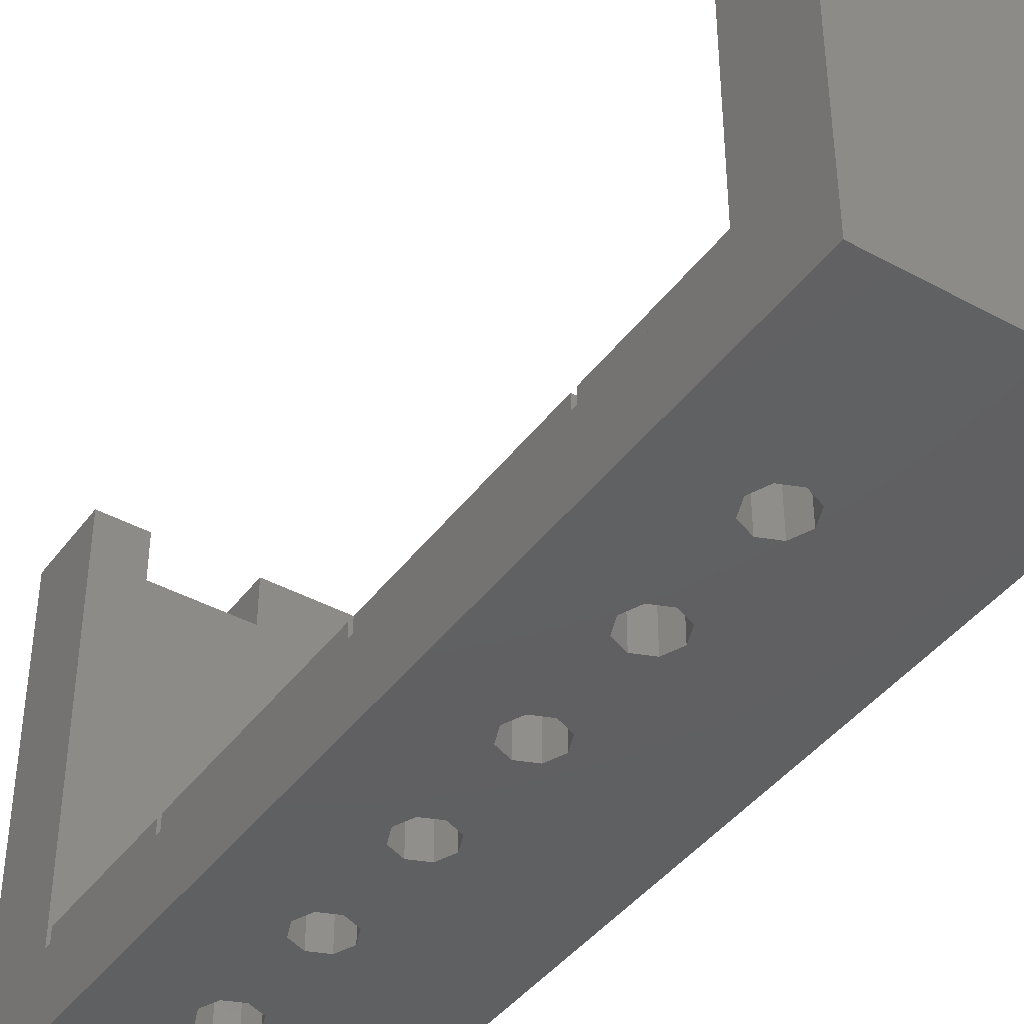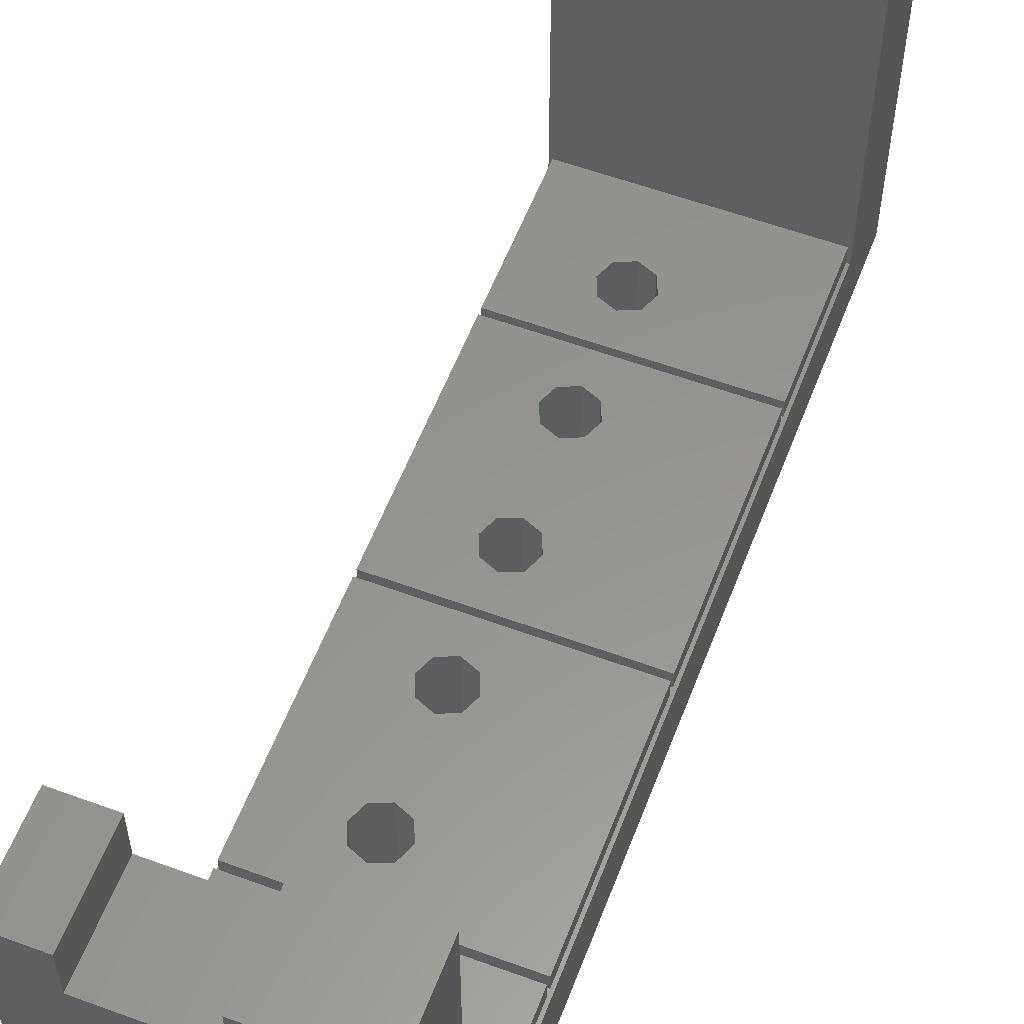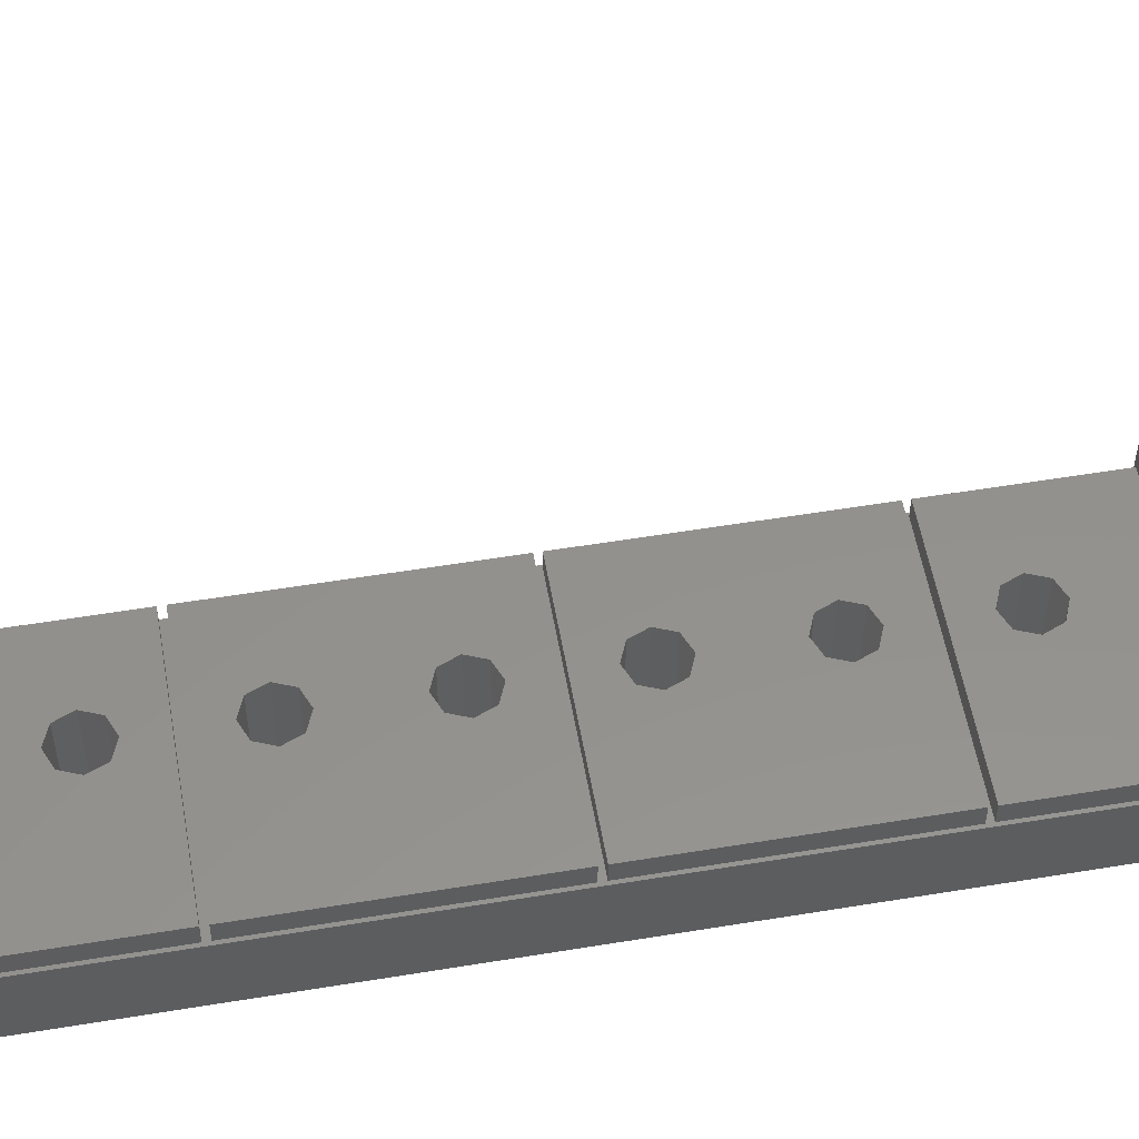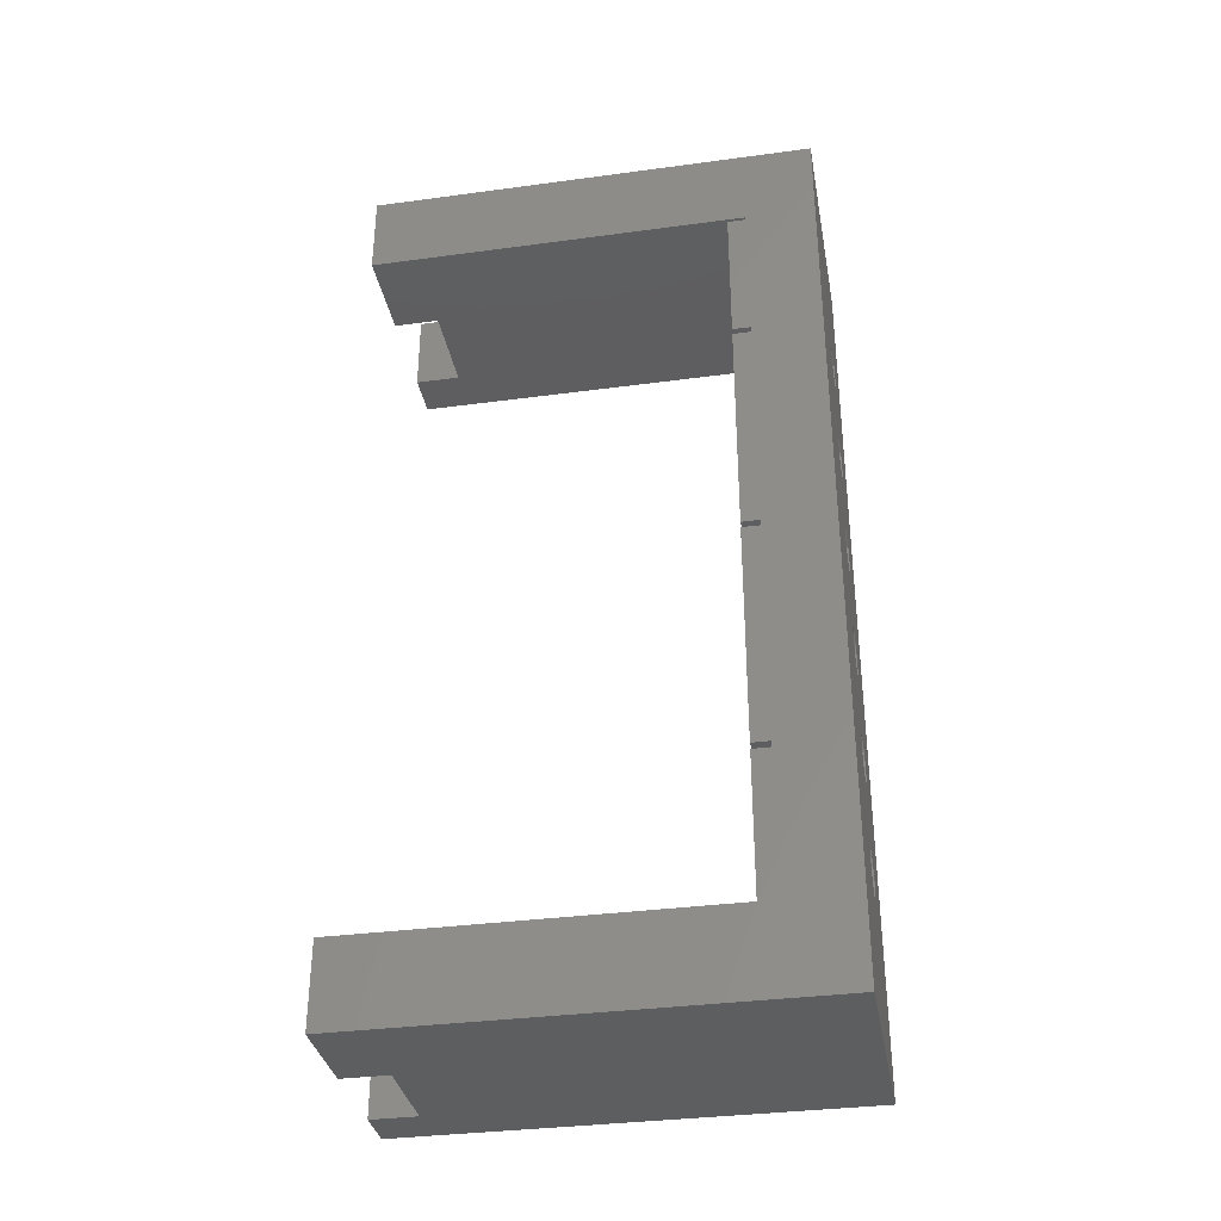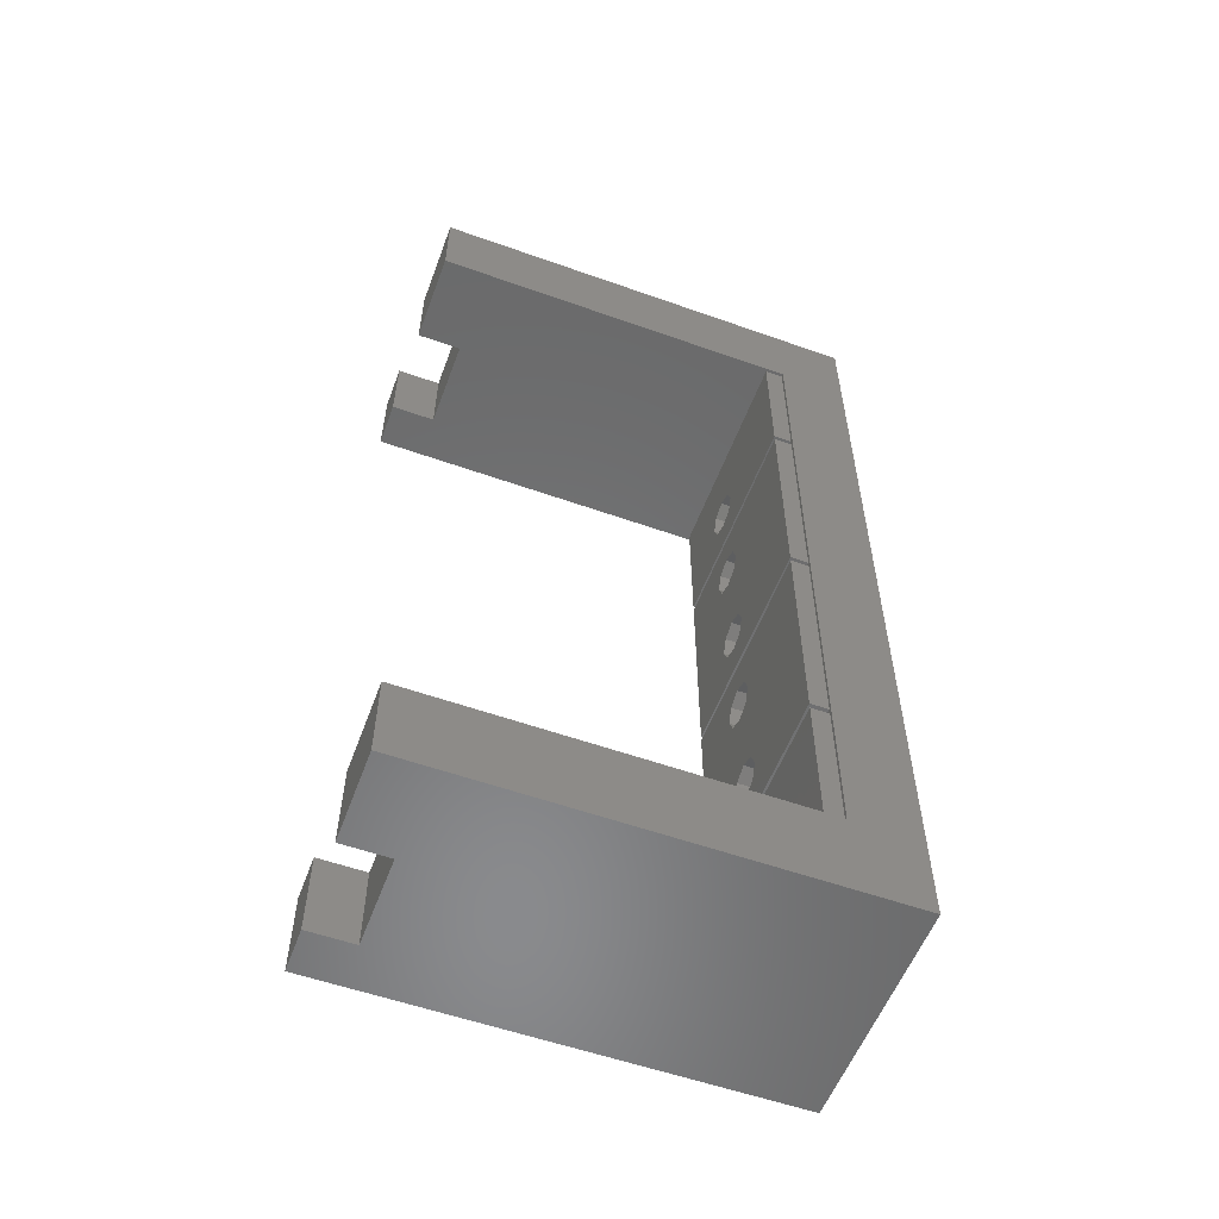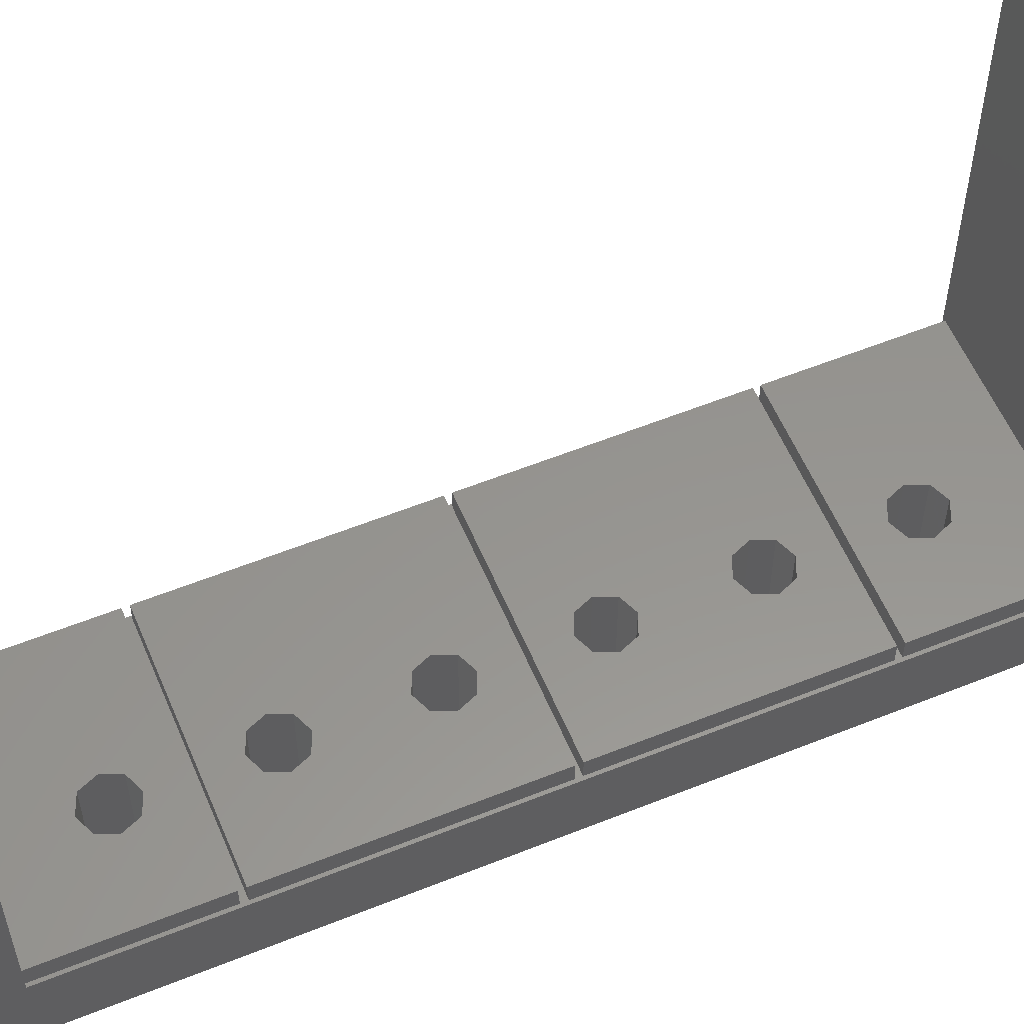
<metadata>
{"format":"stl","ext":"stl","renderer":"f3d","projection":"perspective","resolution":1024,"background":"white","views":[{"elev":-41.7,"azim":-33.4,"up":"+Z"},{"elev":57.5,"azim":20.9,"up":"+Z"},{"elev":54.8,"azim":80.1,"up":"+Z"},{"elev":-34.7,"azim":100.2,"up":"+Y"},{"elev":-56.2,"azim":69.6,"up":"+Y"},{"elev":57.2,"azim":-112.7,"up":"+Z"}]}
</metadata>
<code>
# stl→obj: 160 verts, 340 faces
v 0 90.8 7.5
v 0 100 0
v 0 9.2 7.5
v 0 0 0
v 0 0 49
v 0 90.8 49
v 0 100 49
v 0 9.2 49
v 25 0 0
v 5 0 44
v 25 0 49
v 15 0 49
v 15 0 44
v 5 0 49
v 8.232 83.02 0
v 25 100 0
v 7.5 18.75 0
v 8.232 16.98 0
v 7.5 43.75 0
v 8.232 45.52 0
v 8.232 33.02 0
v 10 16.25 0
v 11.77 16.98 0
v 11.77 41.98 0
v 12.5 31.25 0
v 11.77 33.02 0
v 12.5 18.75 0
v 8.232 20.52 0
v 7.5 31.25 0
v 10 28.75 0
v 10 21.25 0
v 8.232 29.48 0
v 10 41.25 0
v 7.5 56.25 0
v 8.232 58.02 0
v 11.77 29.48 0
v 7.5 68.75 0
v 10 53.75 0
v 10 46.25 0
v 8.232 54.48 0
v 8.232 41.98 0
v 11.77 20.52 0
v 10 33.75 0
v 12.5 43.75 0
v 8.232 66.98 0
v 10 58.75 0
v 11.77 54.48 0
v 11.77 45.52 0
v 11.77 58.02 0
v 12.5 56.25 0
v 11.77 83.02 0
v 12.5 81.25 0
v 10 66.25 0
v 8.232 70.52 0
v 11.77 70.52 0
v 12.5 68.75 0
v 11.77 66.98 0
v 10 71.25 0
v 7.5 81.25 0
v 8.232 79.48 0
v 10 78.75 0
v 11.77 79.48 0
v 10 83.75 0
v 5 100 44
v 5 100 49
v 15 100 44
v 15 100 49
v 25 100 49
v 5 90.8 49
v 0.325 90.8 7.5
v 24.68 90.8 9.5
v 0.325 90.8 9.5
v 5 90.8 44
v 25 90.8 7.5
v 24.68 90.8 7.5
v 25 90.8 49
v 15 90.8 49
v 15 90.8 44
v 0.325 9.2 7.5
v 0.325 25.32 7.5
v 0.325 24.68 7.5
v 0.325 75.33 7.5
v 25 9.2 7.5
v 24.68 24.68 7.5
v 24.68 9.2 7.5
v 24.68 75.33 7.5
v 0.325 49.67 7.5
v 0.325 50.33 7.5
v 0.325 74.67 7.5
v 24.68 25.32 7.5
v 24.68 49.67 7.5
v 24.68 74.67 7.5
v 24.68 50.33 7.5
v 0.325 9.2 9.5
v 5 9.2 49
v 15 9.2 44
v 15 9.2 49
v 25 9.2 49
v 24.68 9.2 9.5
v 5 9.2 44
v 8.232 20.52 9.5
v 7.5 18.75 9.5
v 8.232 16.98 9.5
v 10 21.25 9.5
v 11.77 20.52 9.5
v 12.5 18.75 9.5
v 11.77 16.98 9.5
v 10 16.25 9.5
v 8.232 33.02 9.5
v 7.5 31.25 9.5
v 8.232 29.48 9.5
v 10 33.75 9.5
v 11.77 33.02 9.5
v 12.5 31.25 9.5
v 11.77 29.48 9.5
v 10 28.75 9.5
v 8.232 45.52 9.5
v 7.5 43.75 9.5
v 8.232 41.98 9.5
v 10 46.25 9.5
v 11.77 45.52 9.5
v 12.5 43.75 9.5
v 11.77 41.98 9.5
v 10 41.25 9.5
v 8.232 58.02 9.5
v 7.5 56.25 9.5
v 8.232 54.48 9.5
v 10 58.75 9.5
v 11.77 58.02 9.5
v 12.5 56.25 9.5
v 11.77 54.48 9.5
v 10 53.75 9.5
v 8.232 70.52 9.5
v 7.5 68.75 9.5
v 8.232 66.98 9.5
v 10 71.25 9.5
v 11.77 70.52 9.5
v 12.5 68.75 9.5
v 11.77 66.98 9.5
v 10 66.25 9.5
v 8.232 83.02 9.5
v 7.5 81.25 9.5
v 8.232 79.48 9.5
v 10 83.75 9.5
v 11.77 83.02 9.5
v 12.5 81.25 9.5
v 11.77 79.48 9.5
v 10 78.75 9.5
v 24.68 75.33 9.5
v 0.325 75.33 9.5
v 24.68 24.68 9.5
v 0.325 24.68 9.5
v 0.325 25.32 9.5
v 0.325 49.67 9.5
v 24.68 25.32 9.5
v 24.68 49.67 9.5
v 0.325 50.33 9.5
v 0.325 74.67 9.5
v 24.68 50.33 9.5
v 24.68 74.67 9.5
f 1 2 3
f 4 5 3
f 4 3 2
f 2 1 6
f 2 6 7
f 3 5 8
f 5 4 9
f 10 5 9
f 11 12 9
f 12 13 9
f 13 10 9
f 10 14 5
f 15 2 16
f 4 2 17
f 4 17 18
f 4 18 9
f 19 2 20
f 21 2 19
f 22 23 9
f 24 25 26
f 23 27 9
f 17 2 28
f 28 2 29
f 29 2 21
f 30 31 32
f 24 26 33
f 28 29 32
f 34 2 35
f 27 36 9
f 36 25 9
f 35 2 37
f 38 39 40
f 21 19 41
f 36 42 30
f 36 27 42
f 28 32 31
f 21 41 43
f 20 34 40
f 25 24 9
f 24 44 9
f 20 40 39
f 45 46 37
f 47 44 38
f 38 48 39
f 43 33 26
f 35 37 46
f 47 9 44
f 48 38 44
f 49 16 50
f 9 47 50
f 9 50 16
f 51 16 52
f 53 49 46
f 37 2 54
f 20 2 34
f 53 46 45
f 55 16 56
f 49 53 57
f 49 57 56
f 49 56 16
f 58 2 55
f 54 2 58
f 55 2 59
f 55 59 60
f 55 60 61
f 55 61 62
f 55 62 16
f 62 52 16
f 63 16 51
f 15 16 63
f 59 2 15
f 22 9 18
f 31 30 42
f 33 43 41
f 2 7 16
f 64 7 65
f 16 7 64
f 16 66 67
f 16 67 68
f 66 16 64
f 7 6 69
f 65 7 69
f 6 1 70
f 71 6 72
f 72 6 70
f 73 6 71
f 74 71 75
f 76 71 74
f 76 77 71
f 77 78 71
f 78 73 71
f 73 69 6
f 1 3 79
f 80 1 81
f 81 1 79
f 82 70 1
f 83 84 85
f 74 84 83
f 74 75 86
f 80 87 1
f 84 80 81
f 87 88 1
f 88 89 1
f 74 90 84
f 74 91 90
f 89 92 82
f 89 82 1
f 87 91 88
f 90 80 84
f 74 86 92
f 74 93 91
f 74 92 93
f 93 88 91
f 86 82 92
f 3 8 79
f 94 8 95
f 96 97 98
f 85 98 83
f 99 98 85
f 79 8 94
f 94 95 100
f 94 100 96
f 94 96 98
f 94 98 99
f 8 5 14
f 95 8 14
f 100 95 14
f 10 100 14
f 13 96 100
f 10 13 100
f 97 96 12
f 12 96 13
f 97 12 11
f 98 97 11
f 83 9 16
f 83 98 11
f 68 76 16
f 76 74 16
f 11 9 83
f 74 83 16
f 28 101 102
f 17 28 102
f 102 103 18
f 17 102 18
f 31 104 101
f 28 31 101
f 42 105 104
f 31 42 104
f 106 105 27
f 27 105 42
f 106 27 107
f 107 27 23
f 107 23 108
f 108 23 22
f 108 22 103
f 103 22 18
f 21 109 110
f 29 21 110
f 110 111 32
f 29 110 32
f 43 112 109
f 21 43 109
f 26 113 112
f 43 26 112
f 114 113 25
f 25 113 26
f 114 25 115
f 115 25 36
f 115 36 116
f 116 36 30
f 116 30 111
f 111 30 32
f 20 117 118
f 19 20 118
f 118 119 41
f 19 118 41
f 39 120 117
f 20 39 117
f 48 121 120
f 39 48 120
f 122 121 44
f 44 121 48
f 122 44 123
f 123 44 24
f 123 24 124
f 124 24 33
f 124 33 119
f 119 33 41
f 35 125 126
f 34 35 126
f 126 127 40
f 34 126 40
f 46 128 125
f 35 46 125
f 49 129 128
f 46 49 128
f 130 129 50
f 50 129 49
f 130 50 131
f 131 50 47
f 131 47 132
f 132 47 38
f 132 38 127
f 127 38 40
f 54 133 134
f 37 54 134
f 134 135 45
f 37 134 45
f 58 136 133
f 54 58 133
f 55 137 136
f 58 55 136
f 138 137 56
f 56 137 55
f 138 56 139
f 139 56 57
f 139 57 140
f 140 57 53
f 140 53 135
f 135 53 45
f 15 141 142
f 59 15 142
f 142 143 60
f 59 142 60
f 63 144 141
f 15 63 141
f 51 145 144
f 63 51 144
f 146 145 52
f 52 145 51
f 146 52 147
f 147 52 62
f 147 62 148
f 148 62 61
f 148 61 143
f 143 61 60
f 67 77 76
f 68 67 76
f 67 66 77
f 77 66 78
f 78 66 64
f 73 78 64
f 64 65 69
f 73 64 69
f 149 86 75
f 71 149 75
f 148 150 149
f 71 72 149
f 72 150 143
f 147 148 149
f 72 143 142
f 72 142 141
f 72 141 144
f 72 145 149
f 72 144 145
f 143 150 148
f 145 146 149
f 146 147 149
f 82 150 70
f 70 150 72
f 150 82 86
f 149 150 86
f 99 85 84
f 151 99 84
f 81 152 84
f 84 152 151
f 79 94 81
f 81 94 152
f 80 153 87
f 87 153 154
f 153 80 90
f 155 153 90
f 155 90 91
f 156 155 91
f 87 154 91
f 91 154 156
f 88 157 89
f 89 157 158
f 157 88 93
f 159 157 93
f 159 93 92
f 160 159 92
f 89 158 92
f 92 158 160
f 103 94 99
f 108 103 99
f 152 94 103
f 152 103 102
f 107 108 99
f 104 152 101
f 106 107 99
f 151 152 104
f 151 105 99
f 105 106 99
f 104 105 151
f 102 101 152
f 116 153 155
f 119 154 155
f 120 121 156
f 110 153 111
f 113 114 155
f 154 153 110
f 115 116 155
f 114 115 155
f 154 109 112
f 154 113 155
f 154 112 113
f 111 153 116
f 124 119 155
f 118 154 119
f 117 154 118
f 120 154 117
f 156 154 120
f 156 122 155
f 122 123 155
f 123 124 155
f 110 109 154
f 121 122 156
f 132 157 159
f 135 158 159
f 136 137 160
f 126 157 127
f 129 130 159
f 158 157 126
f 131 132 159
f 130 131 159
f 158 125 128
f 158 129 159
f 158 128 129
f 127 157 132
f 140 135 159
f 134 158 135
f 133 158 134
f 136 158 133
f 160 158 136
f 160 138 159
f 138 139 159
f 139 140 159
f 126 125 158
f 137 138 160

</code>
